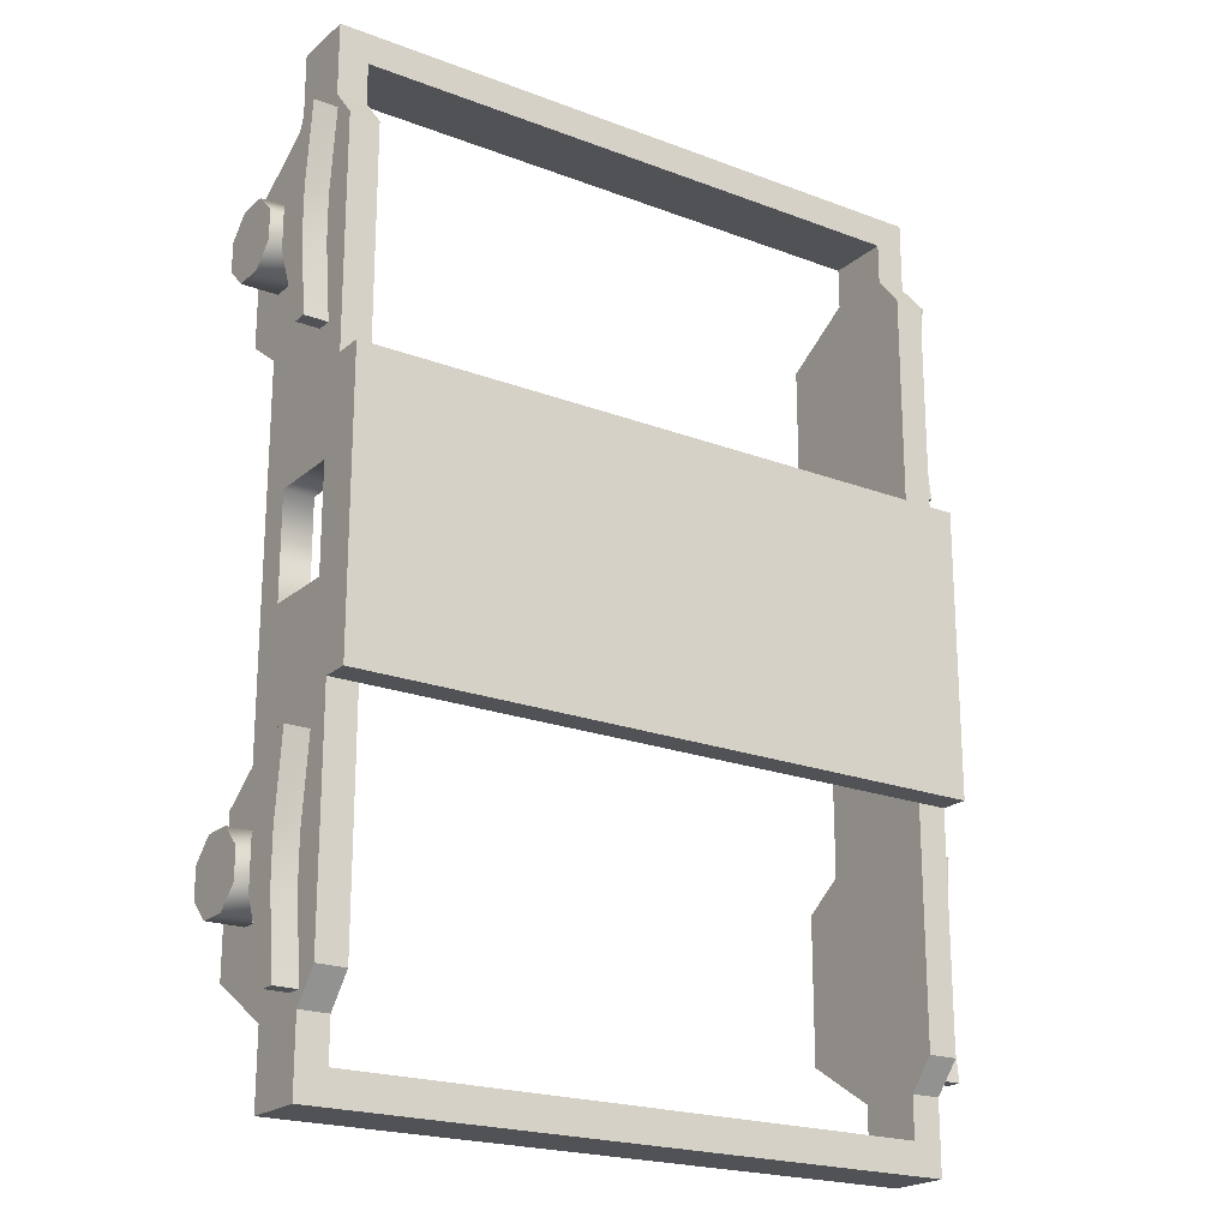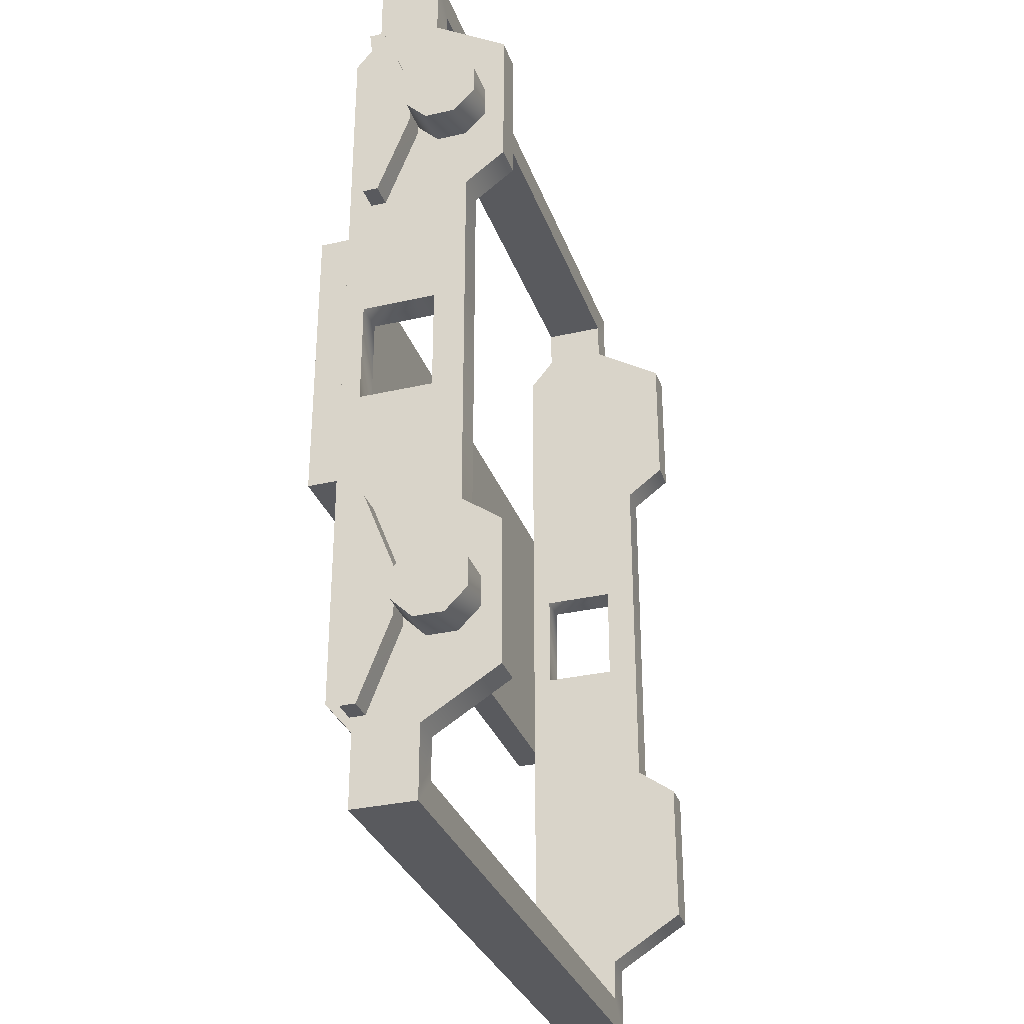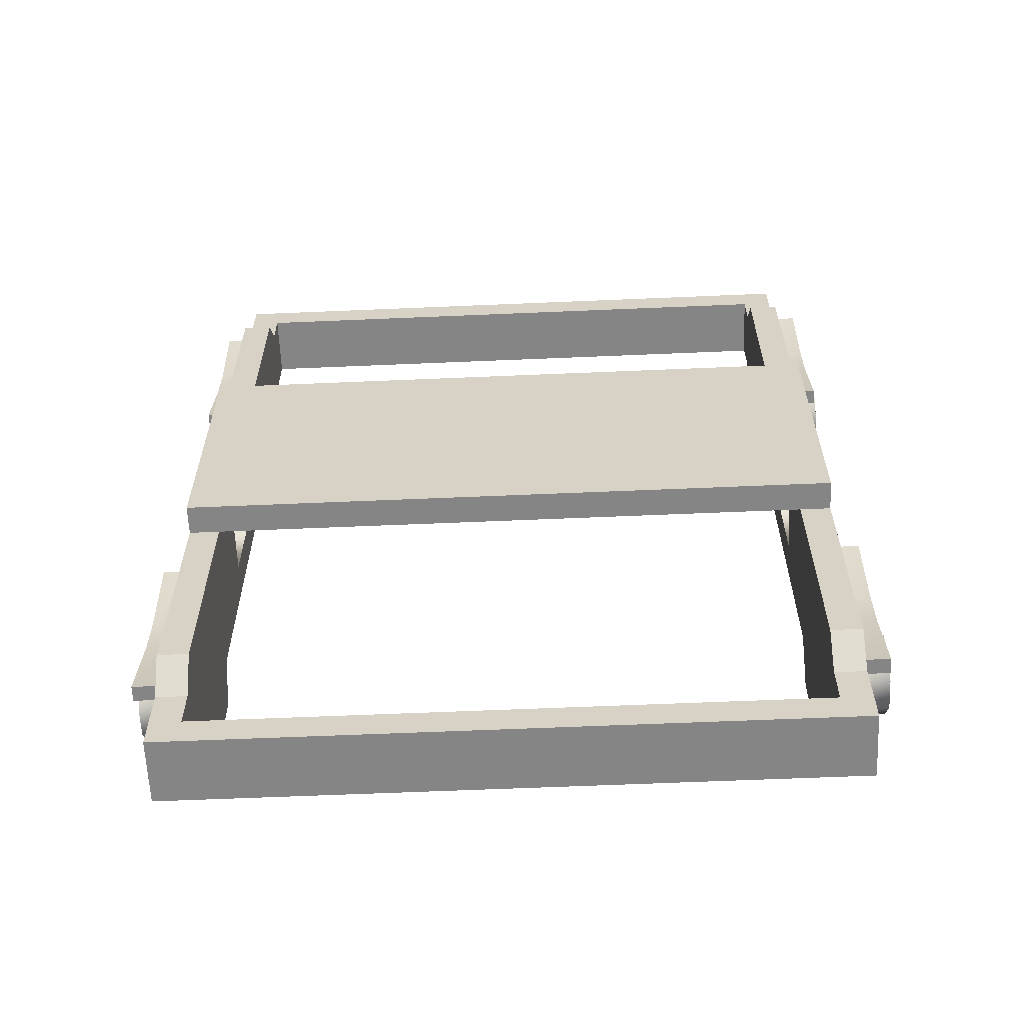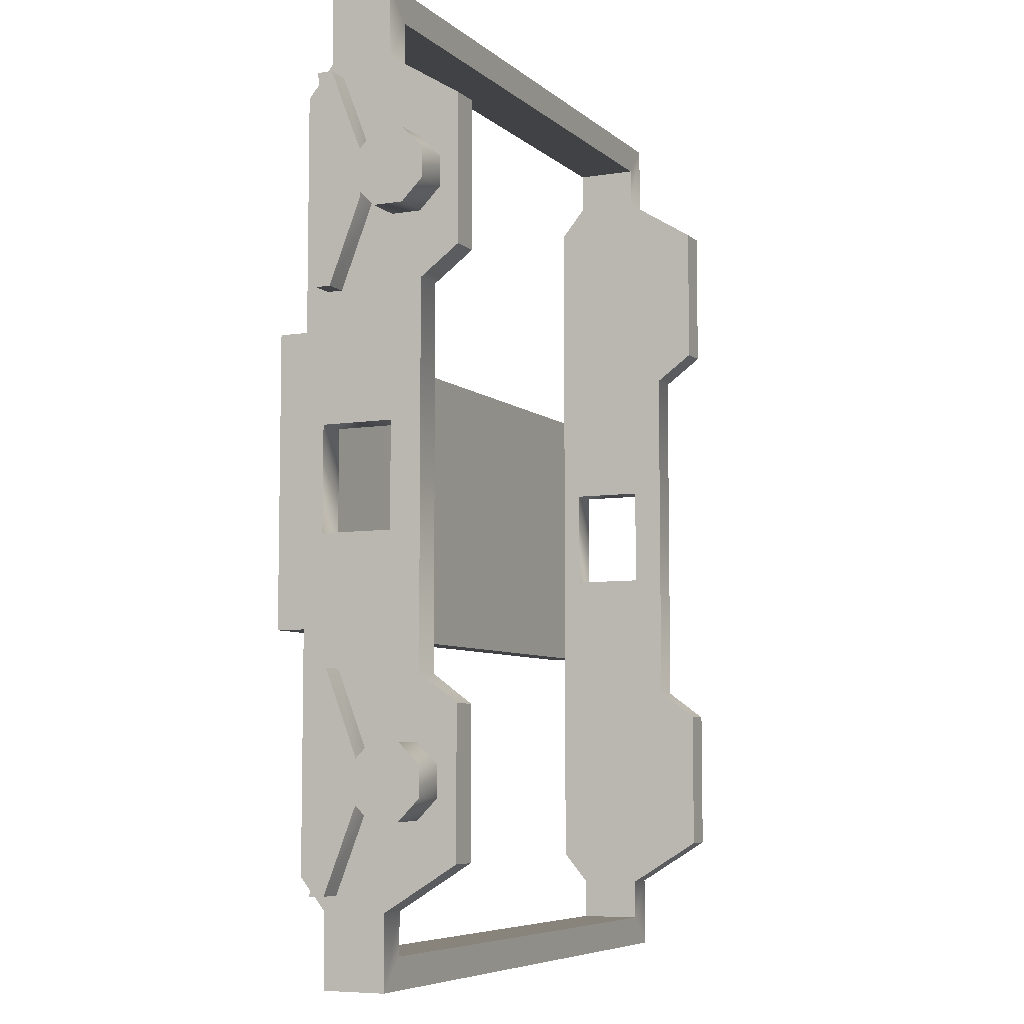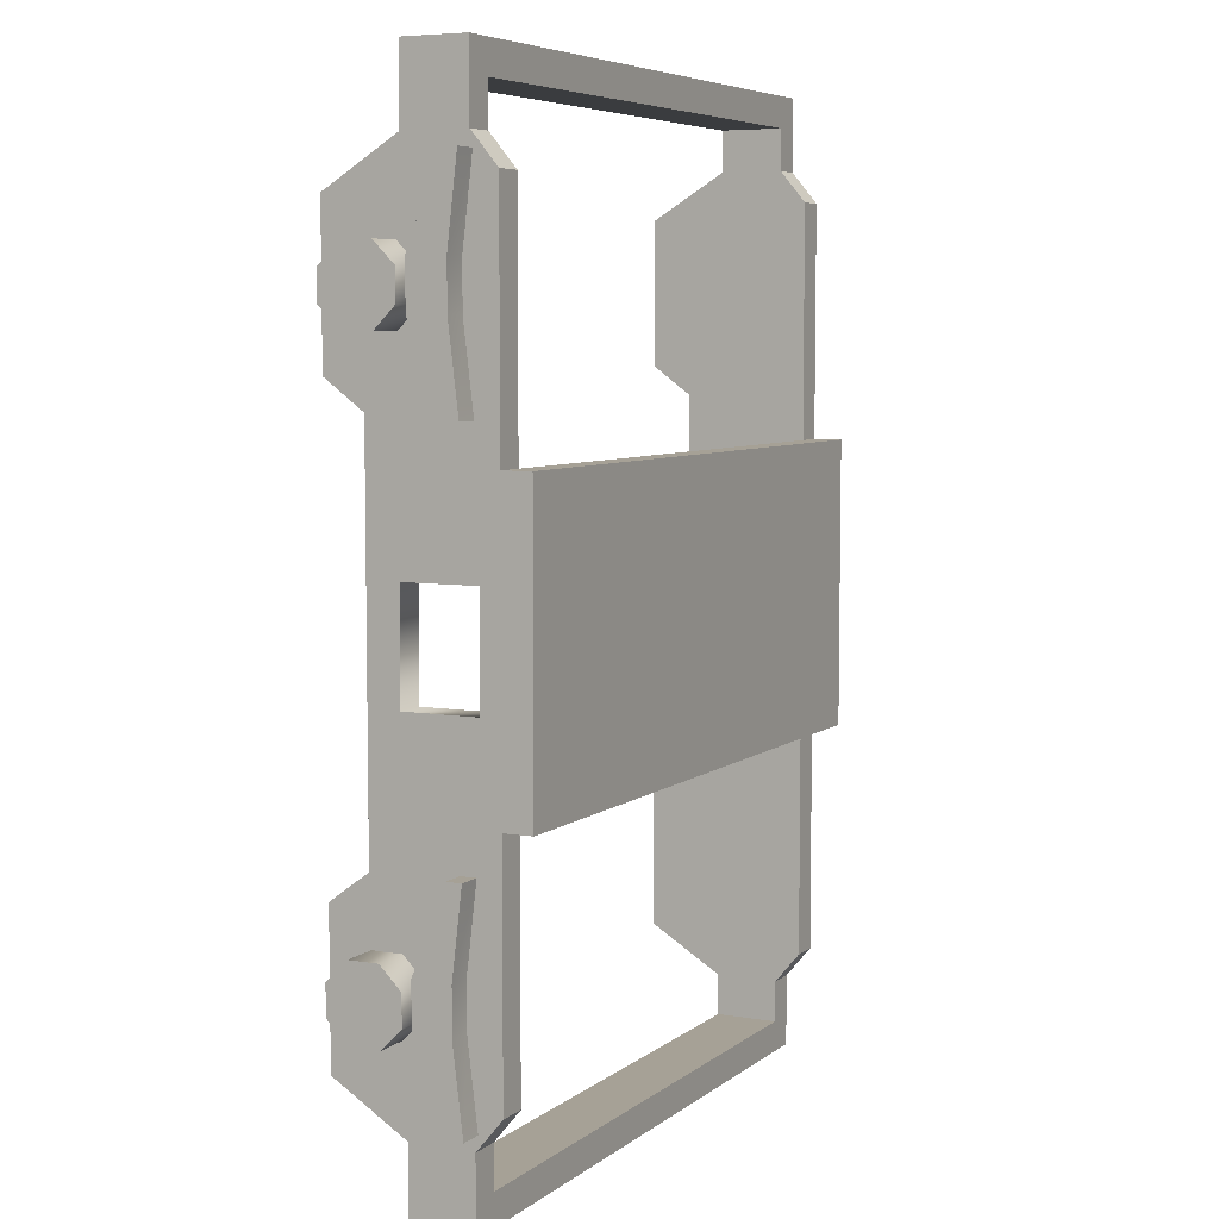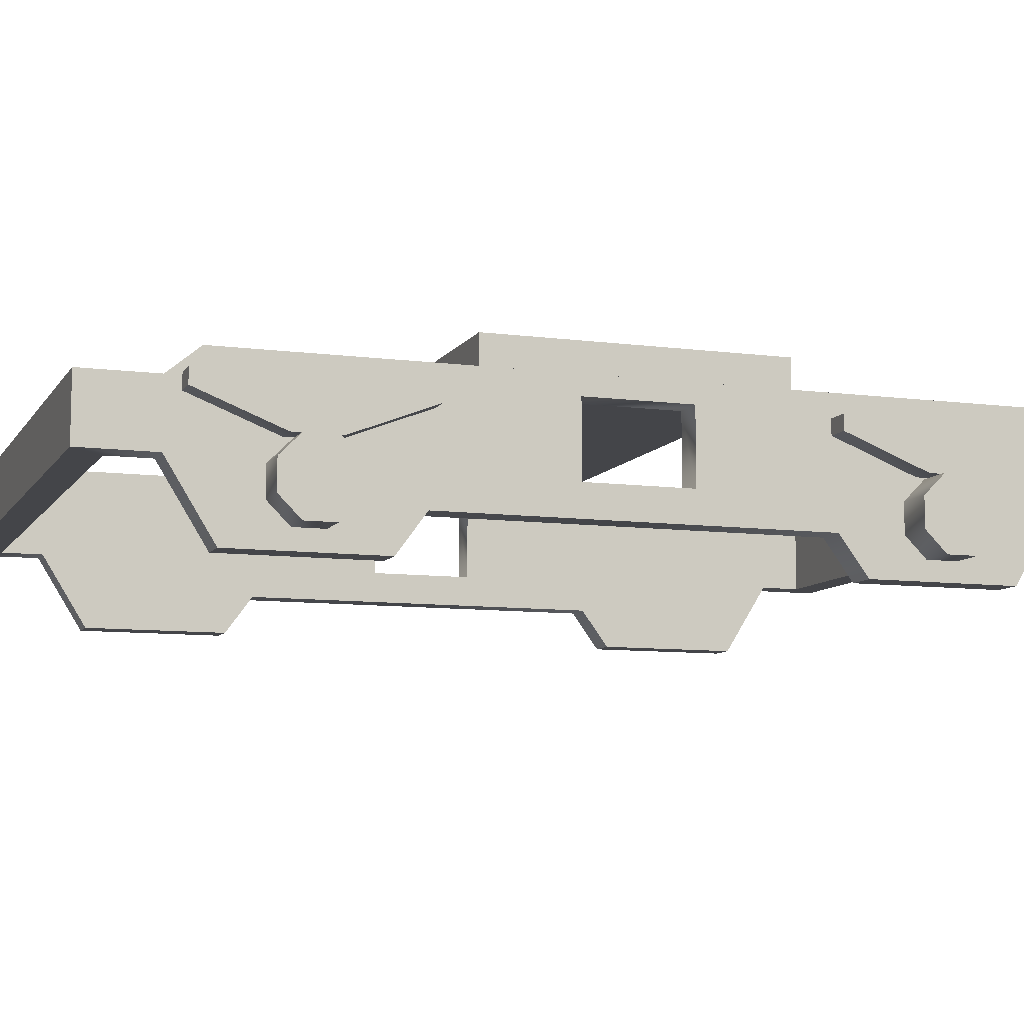
<metadata>
{"format":"obj","ext":"obj","renderer":"f3d","projection":"perspective","resolution":1024,"background":"white","views":[{"elev":-21.1,"azim":145.8,"up":"+Z"},{"elev":-31.8,"azim":-72.0,"up":"+Z"},{"elev":-61.8,"azim":-177.5,"up":"+Z"},{"elev":-6.7,"azim":-64.8,"up":"+Z"},{"elev":6.2,"azim":116.7,"up":"+Z"},{"elev":-9.0,"azim":-109.5,"up":"+Y"}]}
</metadata>
<code>
v -0.8164 0.3 -1.049
v 0.8174 0.3 -1.049
v -0.8164 0.3 1.049
v -0.9 0.3 -1.049
v 0.9 0.3 -1.049
v -0.9 0.3 1.049
v 0.9 0.3 1.049
v 0.9 0.04191 0.1456
v 0.8174 0.04191 0.1456
v -0.8164 0.04191 0.1456
v -0.9 0.04191 0.1456
v -0.8164 0.2457 0.1456
v -0.9 0.2457 0.1456
v 0.9 0.2457 0.1456
v 0.8174 0.2457 0.1456
v 0.9 0.2457 -0.1456
v 0.8174 0.2457 -0.1456
v 0.8174 0.04191 -0.1456
v 0.9 0.04191 -0.1456
v -0.8164 0.2457 -0.1456
v -0.9 0.2457 -0.1456
v -0.9 0.04191 -0.1456
v -0.8164 0.04191 -0.1456
v 0.8174 0.3 1.049
v 0.9 -0.04544 0.52
v 0.9 0.2284 -1.338
v -0.9 0.05155 -1.338
v -0.8164 0.2284 -1.251
v 0.8174 0.2284 -1.251
v 0.8174 0.05155 -1.251
v -0.8164 0.05155 -1.251
v 0.9 0.05155 1.338
v -0.9 0.2284 1.338
v -0.8164 0.05155 1.251
v 0.8174 0.05155 1.251
v 0.8174 0.2284 1.251
v -0.8164 0.2284 1.251
v 0.8174 -0.1545 -0.6
v -0.8164 -0.1545 -0.6
v 0.8174 -0.1545 0.6
v -0.8164 -0.1545 0.6
v -0.8164 -0.1545 -1.008
v 0.8174 -0.1545 -1.008
v -0.8164 -0.1545 1.008
v 0.8174 -0.1545 1.008
v -0.9 0.2284 -1.338
v 0.9 0.05155 -1.338
v -0.9 0.05155 1.338
v 0.9 0.2284 1.338
v 0.8174 -0.04544 0.52
v -0.8164 -0.04544 0.52
v 0.8174 -0.04544 -0.52
v -0.8164 -0.04544 -0.52
v 0.8174 0.05155 -1.135
v -0.8164 0.05155 -1.135
v 0.8174 0.2284 -1.135
v -0.8164 0.2284 -1.135
v 0.8174 0.2284 1.135
v -0.8164 0.2284 1.135
v 0.8174 0.05155 1.135
v -0.8164 0.05155 1.135
v 0.9 0.2284 1.135
v 0.9 0.05155 1.135
v -0.9 0.2284 1.135
v 0.9 0.2284 -1.135
v -0.9 0.05155 -1.135
v -0.9 0.2284 -1.135
v -0.9 -0.04544 -0.52
v 0.9 -0.04544 -0.52
v -0.9 -0.04544 0.52
v -0.9 0.05155 1.135
v 0.9 0.05155 -1.135
v 0.9 -0.1545 -1.008
v 0.9 -0.1545 1.008
v -0.9 -0.1545 -1.008
v -0.9 -0.1545 1.008
v -0.9 -0.1545 -0.6
v -0.9 -0.1545 0.6
v 0.9 -0.1545 -0.6
v 0.9 -0.1545 0.6
v -0.9 0.3 0.4
v -0.9 0.38 0.4
v -0.9 0.38 -0.4
v -0.9 0.3 -0.4
v 0.9 0.3 0.4
v 0.9 0.38 0.4
v 0.9 0.38 -0.4
v 0.9 0.3 -0.4
v 0.9 0.1 -0.7586
v 1.002 0.1 -0.7586
v 0.9 0.1 -0.8414
v 1.002 0.1 -0.8414
v 0.9 0.04142 -0.9
v 1.002 0.04142 -0.9
v 0.9 -0.04142 -0.9
v 1.002 -0.04142 -0.9
v 0.9 -0.1 -0.8414
v 1.002 -0.1 -0.8414
v 0.9 -0.1 -0.7586
v 1.002 -0.1 -0.7586
v 0.9 -0.04142 -0.7
v 1.002 -0.04142 -0.7
v 0.9 0.04142 -0.7
v 1.002 0.04142 -0.7
v 1.002 0 -0.8
v -0.9 0.2081 0.7361
v -0.9 0.2081 0.8639
v -0.9 0.1035 0.8639
v -0.9 0.1035 0.7361
v -0.9661 0.1035 0.8639
v -0.9661 0.1035 0.7361
v -0.9661 0.2081 0.7361
v -0.9661 0.2081 0.8639
v -0.9661 0.1932 1.094
v -0.9661 0.2355 1.094
v -0.9661 0.2355 0.5061
v -0.9661 0.1932 0.5061
v -0.9 0.1932 1.094
v -0.9 0.2355 1.094
v -0.9 0.2355 0.5061
v -0.9 0.1932 0.5061
v -0.9 0.1932 -1.094
v -0.9 0.2355 -1.094
v -0.9 0.2355 -0.5061
v -0.9 0.1932 -0.5061
v -0.9661 0.1932 -1.094
v -0.9661 0.2355 -1.094
v -0.9661 0.2355 -0.5061
v -0.9661 0.1932 -0.5061
v -0.9661 0.2081 -0.7361
v -0.9661 0.2081 -0.8639
v -0.9661 0.1035 -0.8639
v -0.9661 0.1035 -0.7361
v -0.9 0.1035 -0.8639
v -0.9 0.1035 -0.7361
v -0.9 0.2081 -0.7361
v -0.9 0.2081 -0.8639
v 0.9 0.1932 1.094
v 0.9 0.2355 1.094
v 0.9 0.2355 0.5061
v 0.9 0.1932 0.5061
v 0.9661 0.1932 1.094
v 0.9661 0.2355 1.094
v 0.9661 0.2355 0.5061
v 0.9661 0.1932 0.5061
v 0.9661 0.2081 0.7361
v 0.9661 0.2081 0.8639
v 0.9661 0.1035 0.8639
v 0.9661 0.1035 0.7361
v 0.9 0.1035 0.8639
v 0.9 0.1035 0.7361
v 0.9 0.2081 0.7361
v 0.9 0.2081 0.8639
v 0.9 0.2081 -0.7361
v 0.9 0.2081 -0.8639
v 0.9 0.1035 -0.8639
v 0.9 0.1035 -0.7361
v 0.9661 0.1035 -0.8639
v 0.9661 0.1035 -0.7361
v 0.9661 0.2081 -0.7361
v 0.9661 0.2081 -0.8639
v 0.9661 0.1932 -1.094
v 0.9661 0.2355 -1.094
v 0.9661 0.2355 -0.5061
v 0.9661 0.1932 -0.5061
v 0.9 0.1932 -1.094
v 0.9 0.2355 -1.094
v 0.9 0.2355 -0.5061
v 0.9 0.1932 -0.5061
v 1.002 0 0.8
v 1.002 0.04142 0.9
v 0.9 0.04142 0.9
v 1.002 -0.04142 0.9
v 0.9 -0.04142 0.9
v 1.002 -0.1 0.8414
v 0.9 -0.1 0.8414
v 1.002 -0.1 0.7586
v 0.9 -0.1 0.7586
v 1.002 -0.04142 0.7
v 0.9 -0.04142 0.7
v 1.002 0.04142 0.7
v 0.9 0.04142 0.7
v 1.002 0.1 0.7586
v 0.9 0.1 0.7586
v 1.002 0.1 0.8414
v 0.9 0.1 0.8414
v -1.002 0 -0.8
v -1.002 0.04142 -0.9
v -0.9 0.04142 -0.9
v -1.002 -0.04142 -0.9
v -0.9 -0.04142 -0.9
v -1.002 -0.1 -0.8414
v -0.9 -0.1 -0.8414
v -1.002 -0.1 -0.7586
v -0.9 -0.1 -0.7586
v -1.002 -0.04142 -0.7
v -0.9 -0.04142 -0.7
v -1.002 0.04142 -0.7
v -0.9 0.04142 -0.7
v -1.002 0.1 -0.7586
v -0.9 0.1 -0.7586
v -1.002 0.1 -0.8414
v -0.9 0.1 -0.8414
v -0.9 0.1 0.7586
v -1.002 0.1 0.7586
v -0.9 0.1 0.8414
v -1.002 0.1 0.8414
v -0.9 0.04142 0.9
v -1.002 0.04142 0.9
v -0.9 -0.04142 0.9
v -1.002 -0.04142 0.9
v -0.9 -0.1 0.8414
v -1.002 -0.1 0.8414
v -0.9 -0.1 0.7586
v -1.002 -0.1 0.7586
v -0.9 -0.04142 0.7
v -1.002 -0.04142 0.7
v -0.9 0.04142 0.7
v -1.002 0.04142 0.7
v -1.002 0 0.8
g FlatCar_Bogie
f 1 20 23
f 5 16 19
f 12 3 10
f 14 7 8
f 21 4 22
f 17 2 18
f 6 13 11
f 24 15 9
f 50 24 9
f 52 18 2
f 25 8 7
f 69 5 19
f 53 1 23
f 51 10 3
f 70 6 11
f 68 22 4
f 7 80 25
f 79 5 69
f 40 24 50
f 2 38 52
f 77 68 4
f 78 6 70
f 41 51 3
f 53 39 1
f 75 77 4
f 43 38 2
f 73 5 79
f 42 1 39
f 45 24 40
f 76 6 78
f 74 80 7
f 44 41 3
f 57 1 42 55
f 44 3 59 61
f 5 73 72 65
f 74 7 62 63
f 54 43 2 56
f 75 4 67 66
f 6 76 71 64
f 24 45 60 58
f 9 15 14 8
f 19 18 9 8
f 11 13 12 10
f 23 22 11 10
f 13 21 20 12
f 15 17 16 14
f 19 16 17 18
f 23 20 21 22
f 5 7 14
f 16 5 14
f 19 8 25 69
f 24 2 17
f 15 24 17
f 9 18 52 50
f 6 4 21
f 13 6 21
f 11 22 68 70
f 1 3 12
f 20 1 12
f 23 10 51 53
f 5 2 24 7
f 6 3 1 4
f 51 70 68 53
f 52 69 25 50
f 37 36 35 34
f 61 59 37 34
f 36 58 60 35
f 31 30 29 28
f 57 55 31 28
f 54 56 29 30
f 28 29 26 46
f 47 26 65 72
f 46 27 66 67
f 28 46 67 57
f 56 65 26 29
f 30 47 72 54
f 55 66 27 31
f 27 47 30 31
f 49 32 63 62
f 48 33 64 71
f 34 48 71 61
f 60 63 32 35
f 32 48 34 35
f 36 49 62 58
f 59 64 33 37
f 33 49 36 37
f 73 79 38 43
f 42 39 77 75
f 76 78 41 44
f 45 40 80 74
f 27 46 26 47
f 33 48 32 49
f 25 80 40 50
f 51 41 78 70
f 68 77 39 53
f 52 38 79 69
f 72 73 43 54
f 55 42 75 66
f 67 4 1 57
f 56 2 5 65
f 62 7 24 58
f 59 3 6 64
f 71 76 44 61
f 60 45 74 63
f 84 81 82 83
f 83 82 86 87
f 83 87 88 84
f 84 88 85 81
f 81 85 86 82
f 86 85 88 87
f 105 90 104
f 103 104 90 89
f 105 92 90
f 89 90 92 91
f 105 94 92
f 91 92 94 93
f 105 96 94
f 93 94 96 95
f 105 98 96
f 95 96 98 97
f 105 100 98
f 97 98 100 99
f 105 102 100
f 99 100 102 101
f 105 104 102
f 101 102 104 103
f 117 121 109 111
f 111 109 108 110
f 110 108 118 114
f 115 119 107 113
f 113 107 106 112
f 112 106 120 116
f 116 117 111 112
f 112 111 110 113
f 113 110 114 115
f 116 120 121 117
f 114 118 119 115
f 124 128 129 125
f 122 126 127 123
f 129 128 130 133
f 133 130 131 132
f 132 131 127 126
f 123 127 131 137
f 137 131 130 136
f 136 130 128 124
f 125 129 133 135
f 135 133 132 134
f 134 132 126 122
f 140 144 145 141
f 138 142 143 139
f 145 144 146 149
f 149 146 147 148
f 148 147 143 142
f 139 143 147 153
f 153 147 146 152
f 152 146 144 140
f 141 145 149 151
f 151 149 148 150
f 150 148 142 138
f 165 169 157 159
f 159 157 156 158
f 158 156 166 162
f 163 167 155 161
f 161 155 154 160
f 160 154 168 164
f 164 165 159 160
f 160 159 158 161
f 161 158 162 163
f 164 168 169 165
f 162 166 167 163
f 171 172 174 173
f 170 171 173
f 173 174 176 175
f 170 173 175
f 175 176 178 177
f 170 175 177
f 177 178 180 179
f 170 177 179
f 179 180 182 181
f 170 179 181
f 181 182 184 183
f 170 181 183
f 183 184 186 185
f 170 183 185
f 185 186 172 171
f 170 185 171
f 188 189 191 190
f 187 188 190
f 190 191 193 192
f 187 190 192
f 192 193 195 194
f 187 192 194
f 194 195 197 196
f 187 194 196
f 196 197 199 198
f 187 196 198
f 198 199 201 200
f 187 198 200
f 200 201 203 202
f 187 200 202
f 202 203 189 188
f 187 202 188
f 220 205 219
f 218 219 205 204
f 220 207 205
f 204 205 207 206
f 220 209 207
f 206 207 209 208
f 220 211 209
f 208 209 211 210
f 220 213 211
f 210 211 213 212
f 220 215 213
f 212 213 215 214
f 220 217 215
f 214 215 217 216
f 220 219 217
f 216 217 219 218

</code>
